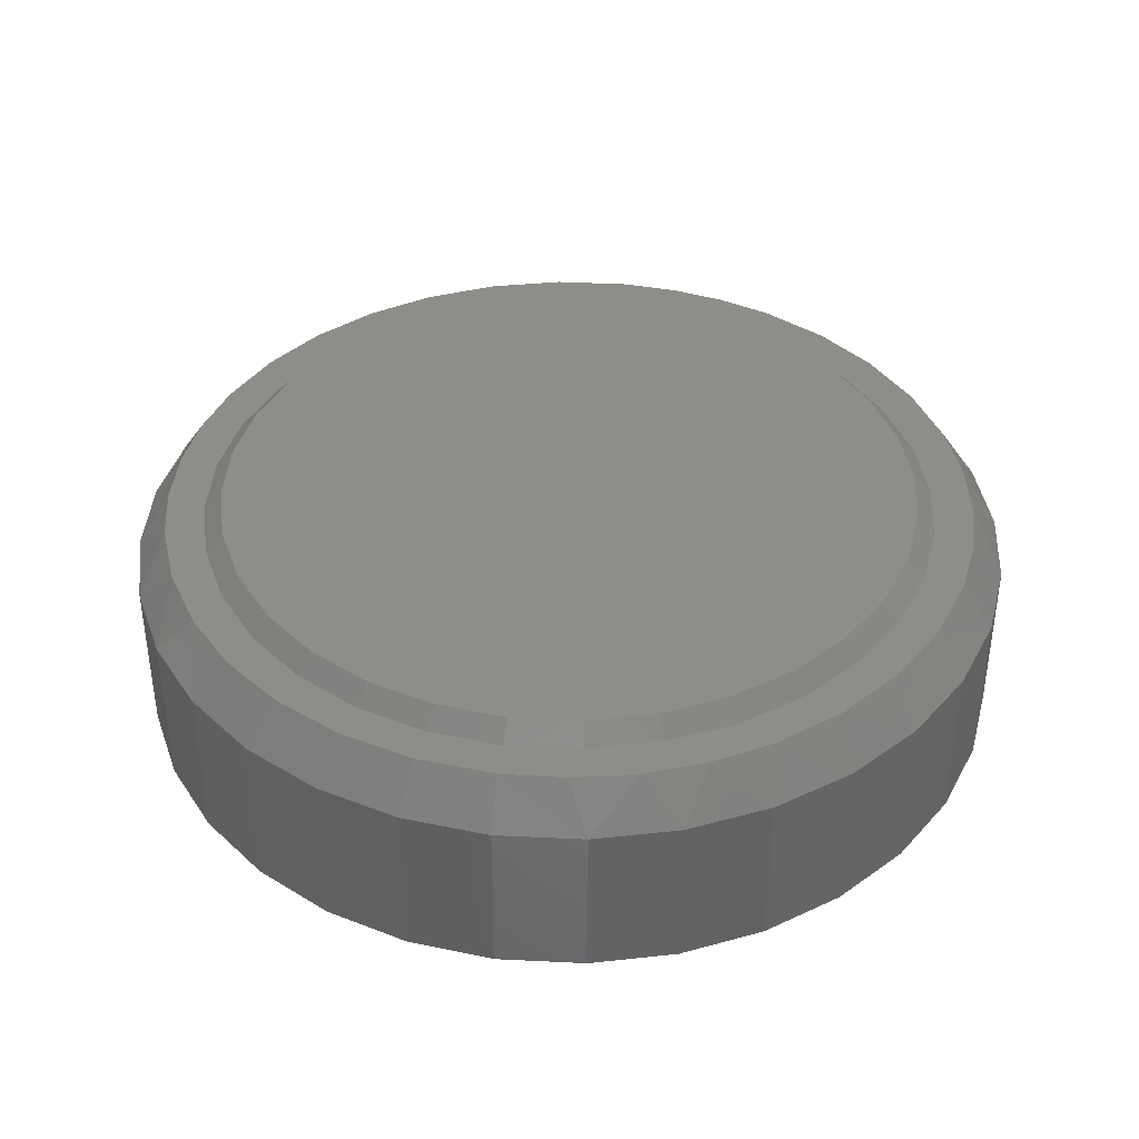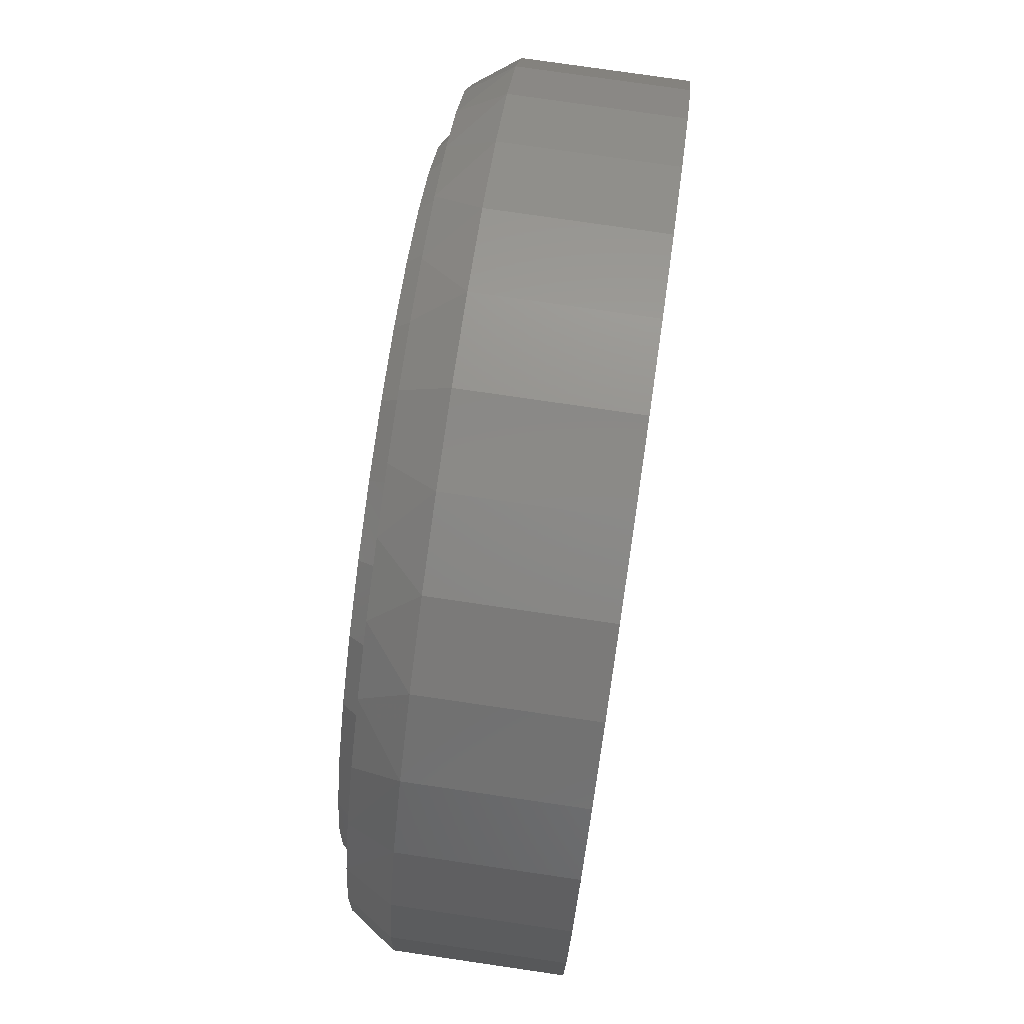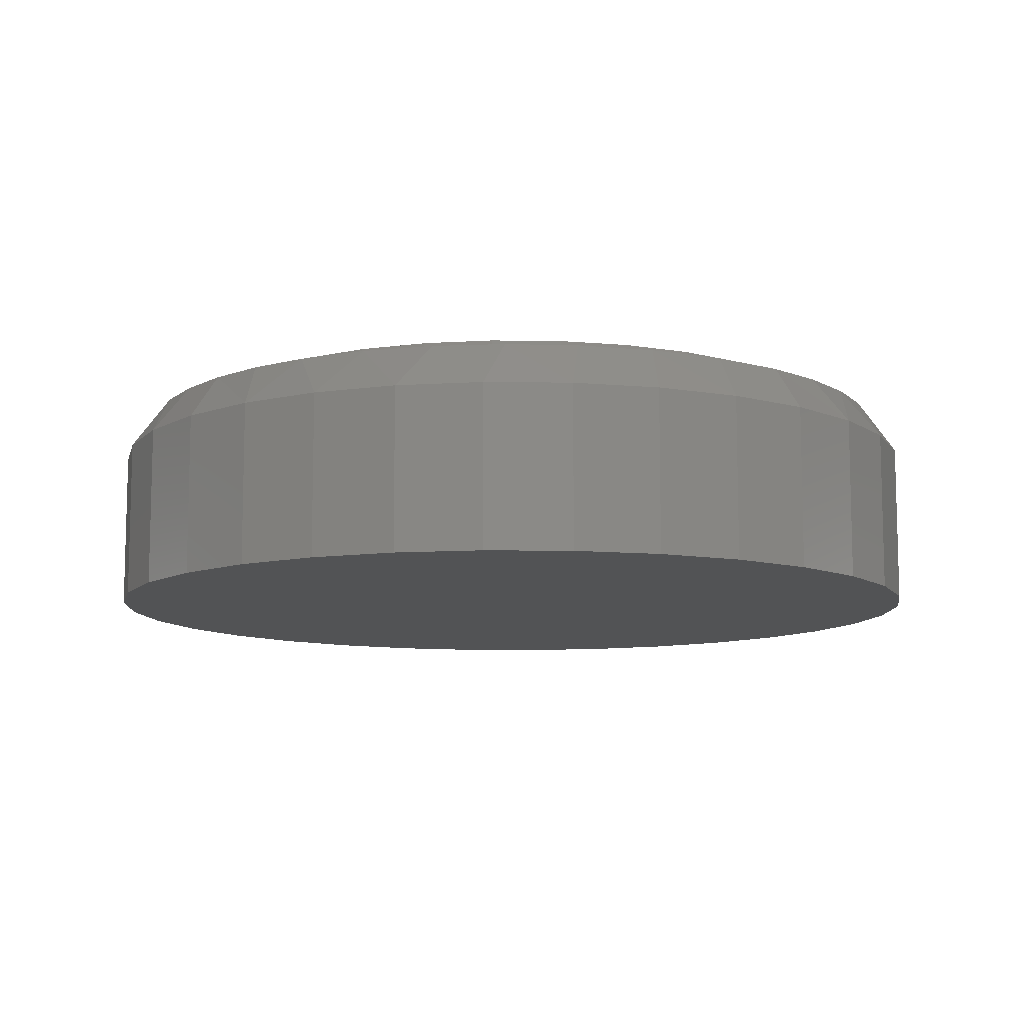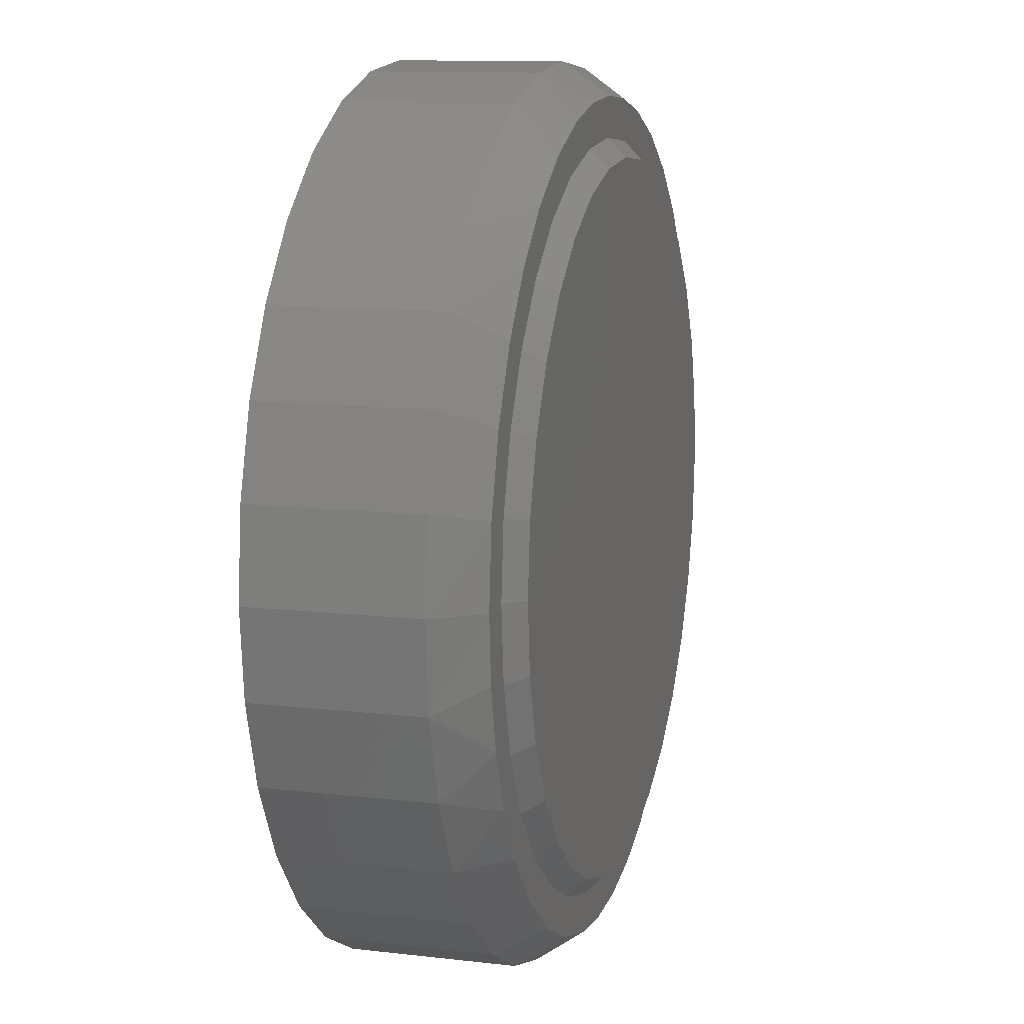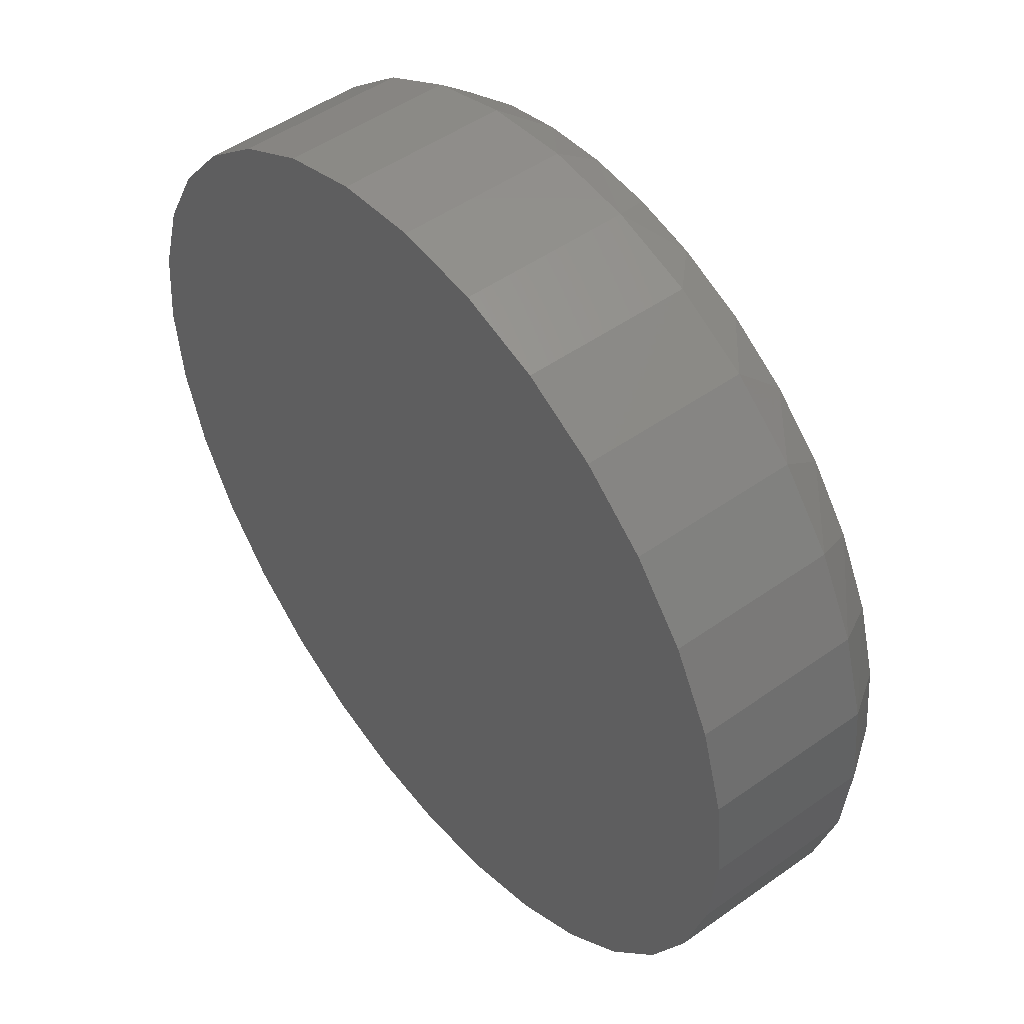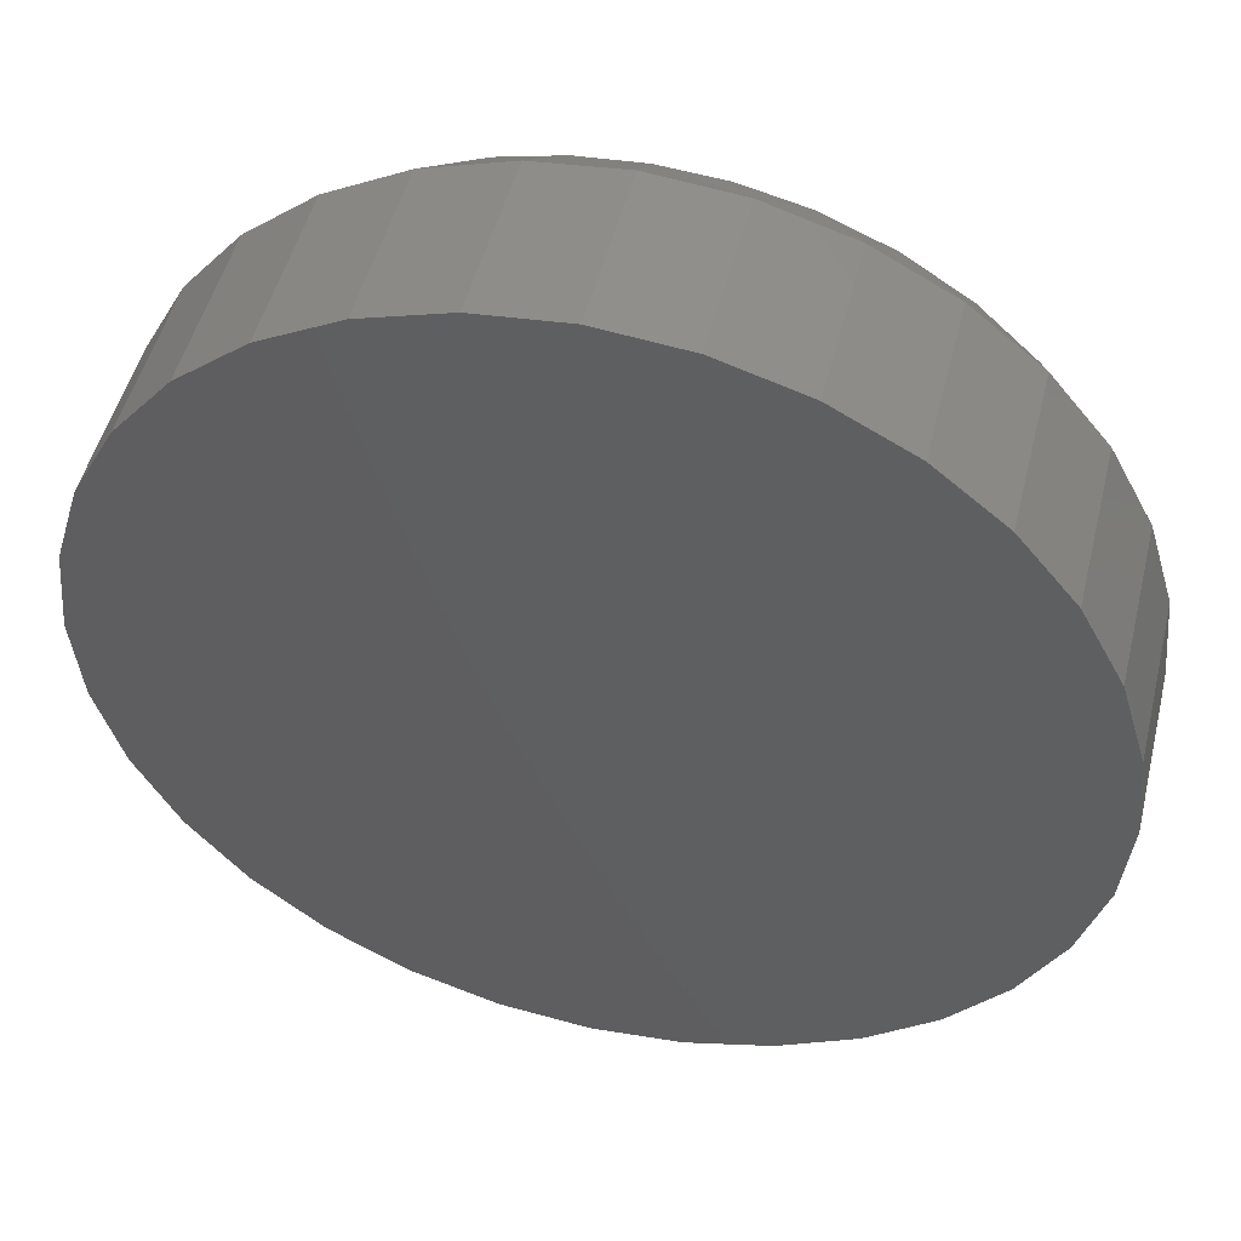
<metadata>
{"format":"stl","ext":"stl","renderer":"f3d","projection":"perspective","resolution":1024,"background":"white","views":[{"elev":39.1,"azim":-80.9,"up":"+Z"},{"elev":77.6,"azim":98.3,"up":"+Y"},{"elev":-9.9,"azim":-131.4,"up":"+Z"},{"elev":11.6,"azim":-74.3,"up":"+Y"},{"elev":49.4,"azim":-128.1,"up":"+Y"},{"elev":49.5,"azim":-166.2,"up":"+Y"}]}
</metadata>
<code>
# stl→obj: 165 verts, 326 faces
v -0.1152 0.5927 0.3906
v 0.1206 0.5927 0.3906
v 0.002714 0.6043 0.3906
v 0.234 0.5583 0.3906
v -0.2285 0.5583 0.3906
v 0.3384 0.5024 0.3906
v -0.333 0.5024 0.3906
v 0.43 0.4273 0.3906
v -0.4246 0.4273 0.3906
v 0.5052 0.3357 0.3906
v -0.4997 0.3357 0.3906
v 0.561 0.2312 0.3906
v -0.5556 0.2312 0.3906
v 0.5954 0.1179 0.3906
v -0.59 0.1179 0.3906
v 0.607 -2.139e-16 0.3906
v -0.6016 -5.286e-16 0.3906
v 0.5954 -0.1179 0.3906
v -0.59 -0.1179 0.3906
v 0.561 -0.2312 0.3906
v -0.5556 -0.2312 0.3906
v 0.5052 -0.3357 0.3906
v -0.4997 -0.3357 0.3906
v 0.43 -0.4273 0.3906
v -0.4246 -0.4273 0.3906
v 0.3384 -0.5024 0.3906
v -0.333 -0.5024 0.3906
v 0.234 -0.5583 0.3906
v -0.2285 -0.5583 0.3906
v 0.1206 -0.5927 0.3906
v -0.1152 -0.5927 0.3906
v 0.002714 -0.6043 0.3906
v 0.002714 -0.6355 0.3594
v -0.02077 -0.7026 0.3594
v 0.08883 -0.6985 0.3594
v 0.002714 0.6355 0.3594
v 0.1143 0.6951 0.3594
v 0.007895 0.7032 0.3594
v -0.09856 0.6951 0.3594
v -0.2026 0.671 0.3594
v -0.3167 0.6238 0.3594
v -0.1213 0.6233 0.3594
v -0.2554 -0.652 0.3594
v -0.1297 -0.6896 0.3594
v 0.1965 -0.6775 0.3594
v 0.2995 -0.6399 0.3594
v -0.1213 -0.6233 0.3594
v -0.372 -0.5917 0.3594
v -0.2405 -0.5871 0.3594
v -0.4754 -0.5108 0.3594
v -0.3504 -0.5284 0.3594
v -0.5619 -0.4121 0.3594
v -0.4467 -0.4494 0.3594
v -0.6192 -0.3182 0.3594
v -0.5257 -0.3531 0.3594
v -0.6611 -0.2166 0.3594
v -0.5844 -0.2432 0.3594
v -0.6867 -0.1096 0.3594
v -0.6206 -0.124 0.3594
v -0.6953 8.703e-08 0.3594
v -0.6328 7.783e-17 0.3594
v -0.6829 0.1313 0.3594
v -0.6206 0.124 0.3594
v -0.6463 0.258 0.3594
v -0.5844 0.2432 0.3594
v -0.5866 0.3757 0.3594
v -0.5257 0.3531 0.3594
v -0.5117 0.4738 0.3594
v -0.4467 0.4494 0.3594
v -0.4208 0.5574 0.3594
v -0.3504 0.5284 0.3594
v -0.2405 0.5871 0.3594
v 0.2183 0.671 0.3594
v 0.1267 0.6233 0.3594
v 0.3325 0.6238 0.3594
v 0.4366 0.5574 0.3594
v 0.2459 0.5871 0.3594
v 0.3558 0.5284 0.3594
v 0.5275 0.4738 0.3594
v 0.4521 0.4494 0.3594
v 0.6024 0.3757 0.3594
v 0.5311 0.3531 0.3594
v 0.662 0.258 0.3594
v 0.5899 0.2432 0.3594
v 0.6987 0.1313 0.3594
v 0.626 0.124 0.3594
v 0.7111 -8.327e-17 0.3594
v 0.6382 0 0.3594
v 0.7043 -0.09781 0.3594
v 0.626 -0.124 0.3594
v 0.6839 -0.1937 0.3594
v 0.5899 -0.2432 0.3594
v 0.6504 -0.2858 0.3594
v 0.5884 -0.3969 0.3594
v 0.5311 -0.3531 0.3594
v 0.5074 -0.495 0.3594
v 0.4521 -0.4494 0.3594
v 0.3558 -0.5284 0.3594
v 0.41 -0.5769 0.3594
v 0.2459 -0.5871 0.3594
v 0.1267 -0.6233 0.3594
v 0.7658 0 0
v 0.7658 -1.856e-16 0.2812
v 0.7512 -0.1479 0
v 0.7512 -0.1479 0.2812
v 0.7081 -0.29 0
v 0.7081 -0.29 0.2812
v 0.6381 -0.4211 0
v 0.6381 -0.4211 0.2812
v 0.5438 -0.5359 0
v 0.5438 -0.5359 0.2812
v 0.429 -0.6302 0
v 0.429 -0.6302 0.2812
v 0.2979 -0.7002 0
v 0.2979 -0.7002 0.2812
v 0.1558 -0.7433 0
v 0.1558 -0.7433 0.2812
v 0.007895 -0.7579 0
v 0.007895 -0.7579 0.2812
v -0.14 -0.7433 0
v -0.14 -0.7433 0.2812
v -0.2821 -0.7002 0
v -0.2821 -0.7002 0.2812
v -0.4132 -0.6302 0
v -0.4132 -0.6302 0.2812
v -0.528 -0.5359 0
v -0.528 -0.5359 0.2812
v -0.6223 -0.4211 0
v -0.6223 -0.4211 0.2812
v -0.6923 -0.29 0
v -0.6923 -0.29 0.2812
v -0.7354 -0.1479 0
v -0.7354 -0.1479 0.2812
v -0.75 9.281e-17 0
v -0.75 9.281e-17 0.2812
v -0.7354 0.1479 0
v -0.7354 0.1479 0.2812
v -0.6923 0.29 0
v -0.6923 0.29 0.2812
v -0.6223 0.4211 0
v -0.6223 0.4211 0.2812
v -0.528 0.5359 0
v -0.528 0.5359 0.2812
v -0.4132 0.6302 0
v -0.4132 0.6302 0.2812
v -0.2821 0.7002 0
v -0.2821 0.7002 0.2812
v -0.14 0.7433 0
v -0.14 0.7433 0.2812
v 0.007895 0.7579 0
v 0.007895 0.7579 0.2812
v 0.1558 0.7433 0
v 0.1558 0.7433 0.2812
v 0.2979 0.7002 0
v 0.2979 0.7002 0.2812
v 0.429 0.6302 0
v 0.429 0.6302 0.2812
v 0.5438 0.5359 0
v 0.5438 0.5359 0.2812
v 0.6381 0.4211 0
v 0.6381 0.4211 0.2812
v 0.7081 0.29 0
v 0.7081 0.29 0.2812
v 0.7512 0.1479 0
v 0.7512 0.1479 0.2812
f 1 2 3
f 2 1 4
f 4 1 5
f 4 5 6
f 6 5 7
f 6 7 8
f 8 7 9
f 8 9 10
f 10 9 11
f 10 11 12
f 12 11 13
f 12 13 14
f 14 13 15
f 14 15 16
f 16 15 17
f 16 17 18
f 18 17 19
f 18 19 20
f 20 19 21
f 20 21 22
f 22 21 23
f 22 23 24
f 24 23 25
f 24 25 26
f 26 25 27
f 26 27 28
f 28 27 29
f 28 29 30
f 30 29 31
f 30 31 32
f 33 34 35
f 36 37 38
f 38 39 36
f 36 39 40
f 40 41 36
f 36 41 42
f 34 43 44
f 45 46 33
f 33 35 45
f 34 33 43
f 43 33 47
f 43 47 48
f 48 47 49
f 48 49 50
f 50 49 51
f 50 51 52
f 52 51 53
f 52 53 54
f 54 53 55
f 54 55 56
f 56 55 57
f 56 57 58
f 58 57 59
f 58 59 60
f 60 59 61
f 60 61 62
f 62 61 63
f 62 63 64
f 64 63 65
f 64 65 66
f 66 65 67
f 66 67 68
f 68 67 69
f 68 69 70
f 70 69 71
f 70 71 41
f 41 71 72
f 41 72 42
f 37 36 73
f 73 36 74
f 73 74 75
f 75 74 76
f 76 74 77
f 76 77 78
f 76 78 79
f 79 78 80
f 79 80 81
f 81 80 82
f 81 82 83
f 83 82 84
f 83 84 85
f 85 84 86
f 85 86 87
f 87 86 88
f 87 88 89
f 89 88 90
f 89 90 91
f 91 90 92
f 91 92 93
f 93 92 94
f 94 92 95
f 94 95 96
f 96 95 97
f 96 97 98
f 96 98 99
f 99 98 100
f 99 100 46
f 46 100 101
f 46 101 33
f 3 2 36
f 36 42 3
f 67 9 69
f 69 9 7
f 69 7 71
f 9 67 11
f 11 67 65
f 11 65 13
f 13 65 63
f 13 63 15
f 15 63 61
f 15 61 17
f 10 80 8
f 8 80 78
f 8 78 6
f 80 10 82
f 82 10 12
f 82 12 84
f 84 12 14
f 84 14 86
f 86 14 16
f 86 16 88
f 36 2 74
f 74 2 4
f 74 4 77
f 77 4 6
f 77 6 78
f 3 42 1
f 1 42 72
f 1 72 5
f 5 72 71
f 5 71 7
f 32 31 33
f 33 101 32
f 95 24 97
f 97 24 26
f 97 26 98
f 24 95 22
f 22 95 92
f 22 92 20
f 20 92 90
f 20 90 18
f 18 90 88
f 18 88 16
f 23 53 25
f 25 53 51
f 25 51 27
f 53 23 55
f 55 23 21
f 55 21 57
f 57 21 19
f 57 19 59
f 59 19 17
f 59 17 61
f 33 31 47
f 47 31 29
f 47 29 49
f 49 29 27
f 49 27 51
f 32 101 30
f 30 101 100
f 30 100 28
f 28 100 98
f 28 98 26
f 102 103 104
f 104 103 105
f 104 105 106
f 106 105 107
f 106 107 108
f 108 107 109
f 108 109 110
f 110 109 111
f 110 111 112
f 112 111 113
f 112 113 114
f 114 113 115
f 114 115 116
f 116 115 117
f 116 117 118
f 118 117 119
f 118 119 120
f 120 119 121
f 120 121 122
f 122 121 123
f 122 123 124
f 124 123 125
f 124 125 126
f 126 125 127
f 126 127 128
f 128 127 129
f 128 129 130
f 130 129 131
f 130 131 132
f 132 131 133
f 132 133 134
f 134 133 135
f 134 135 136
f 136 135 137
f 136 137 138
f 138 137 139
f 138 139 140
f 140 139 141
f 140 141 142
f 142 141 143
f 142 143 144
f 144 143 145
f 144 145 146
f 146 145 147
f 146 147 148
f 148 147 149
f 148 149 150
f 150 149 151
f 150 151 152
f 152 151 153
f 152 153 154
f 154 153 155
f 154 155 156
f 156 155 157
f 156 157 158
f 158 157 159
f 158 159 160
f 160 159 161
f 160 161 162
f 162 161 163
f 162 163 164
f 164 163 165
f 164 165 102
f 102 165 103
f 56 133 131
f 35 34 119
f 117 35 119
f 91 107 105
f 56 58 133
f 133 58 60
f 133 60 135
f 56 131 54
f 54 131 129
f 54 129 52
f 52 129 127
f 52 127 50
f 50 127 125
f 50 125 48
f 48 125 123
f 48 123 43
f 43 123 121
f 43 121 44
f 44 121 119
f 44 119 34
f 35 117 45
f 45 117 115
f 45 115 46
f 46 115 113
f 46 113 99
f 99 113 111
f 99 111 96
f 91 93 107
f 107 93 94
f 107 94 109
f 109 94 96
f 109 96 111
f 91 105 89
f 89 105 103
f 89 103 87
f 157 75 76
f 76 159 157
f 155 75 157
f 149 40 39
f 147 41 40
f 40 149 147
f 145 41 147
f 76 79 159
f 159 79 81
f 159 81 161
f 161 81 83
f 161 83 163
f 163 83 85
f 163 85 165
f 165 85 87
f 165 87 103
f 75 155 73
f 73 155 153
f 73 153 37
f 37 153 151
f 37 151 38
f 38 151 149
f 38 149 39
f 41 145 70
f 70 145 143
f 70 143 68
f 68 143 141
f 68 141 66
f 62 64 137
f 137 64 139
f 64 66 139
f 139 66 141
f 137 135 62
f 62 135 60
f 150 152 148
f 118 120 116
f 116 120 122
f 116 122 114
f 114 122 124
f 114 124 112
f 112 124 126
f 112 126 110
f 110 126 128
f 110 128 108
f 108 128 130
f 108 130 106
f 106 130 132
f 106 132 104
f 104 132 134
f 104 134 102
f 102 134 136
f 102 136 164
f 164 136 138
f 164 138 162
f 162 138 140
f 162 140 160
f 160 140 142
f 160 142 158
f 158 142 144
f 158 144 156
f 156 144 146
f 156 146 154
f 154 146 148
f 154 148 152

</code>
